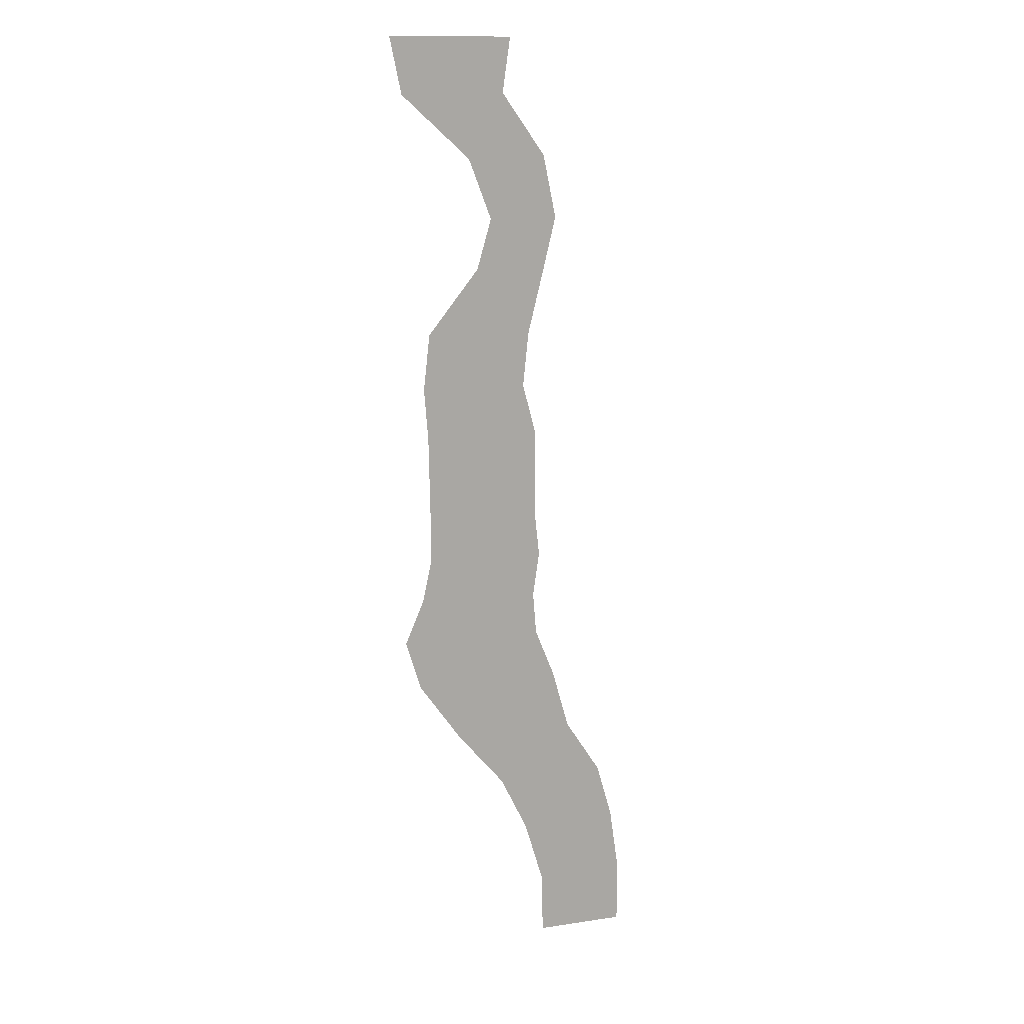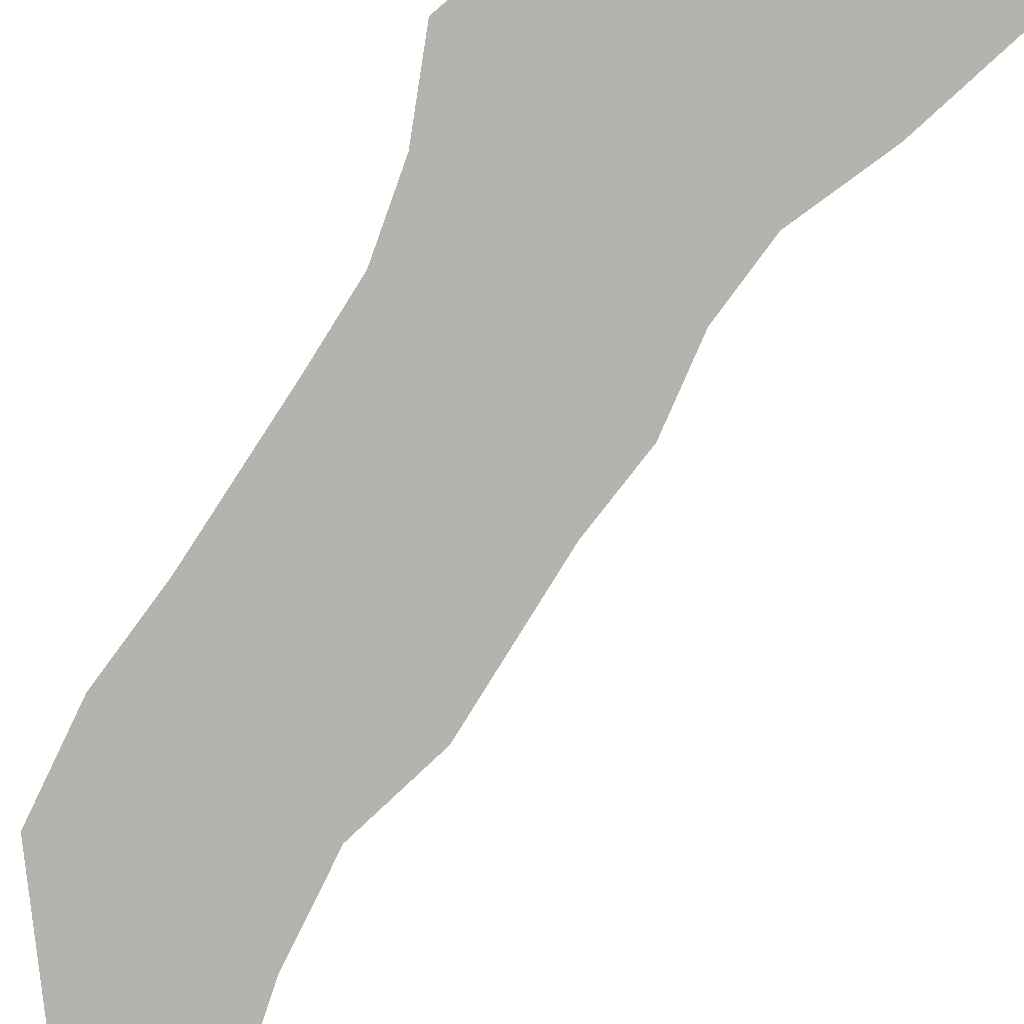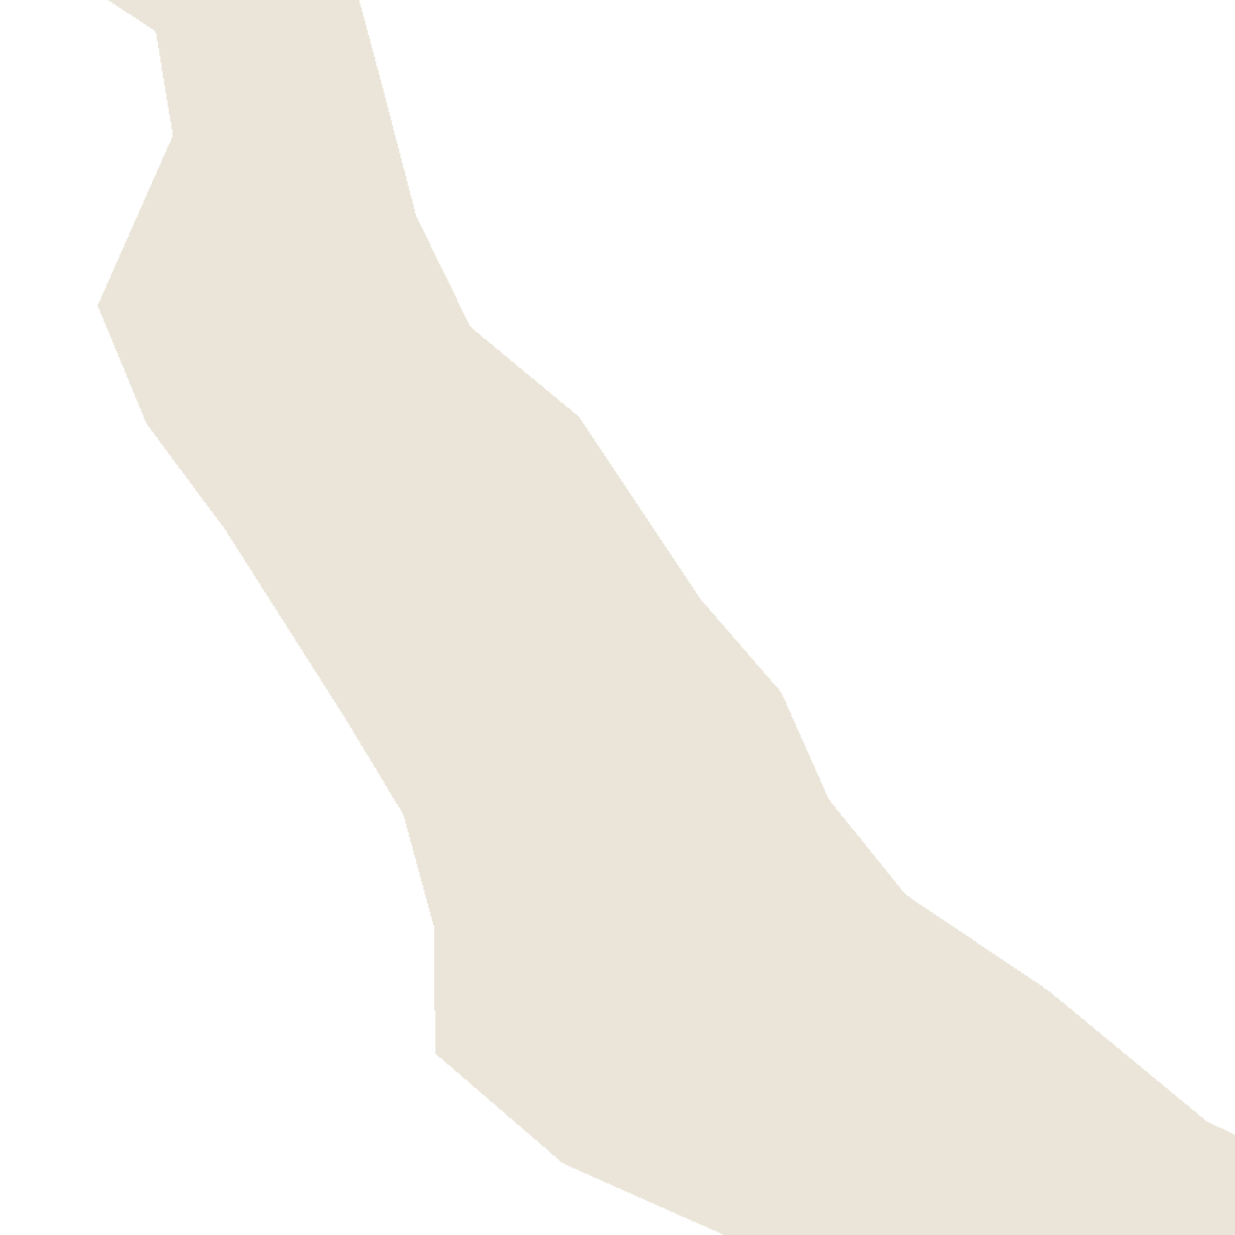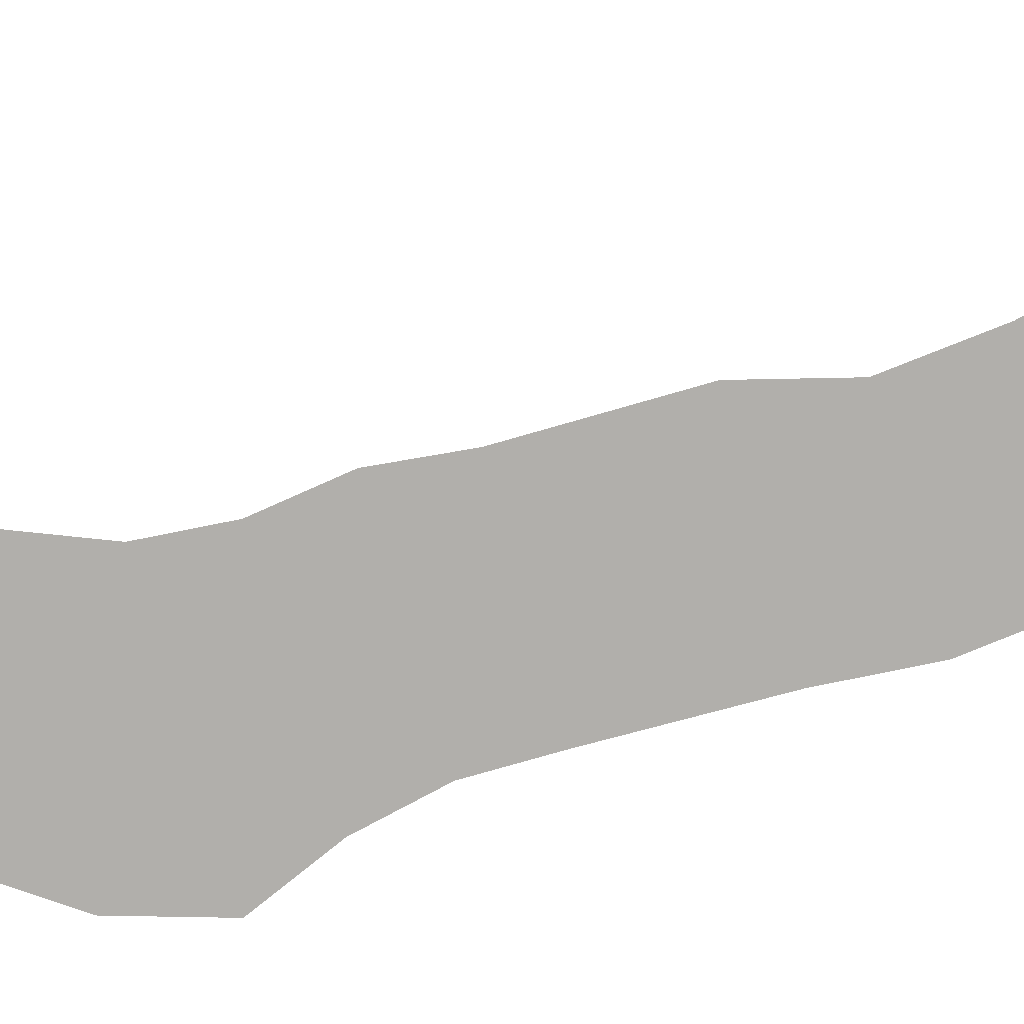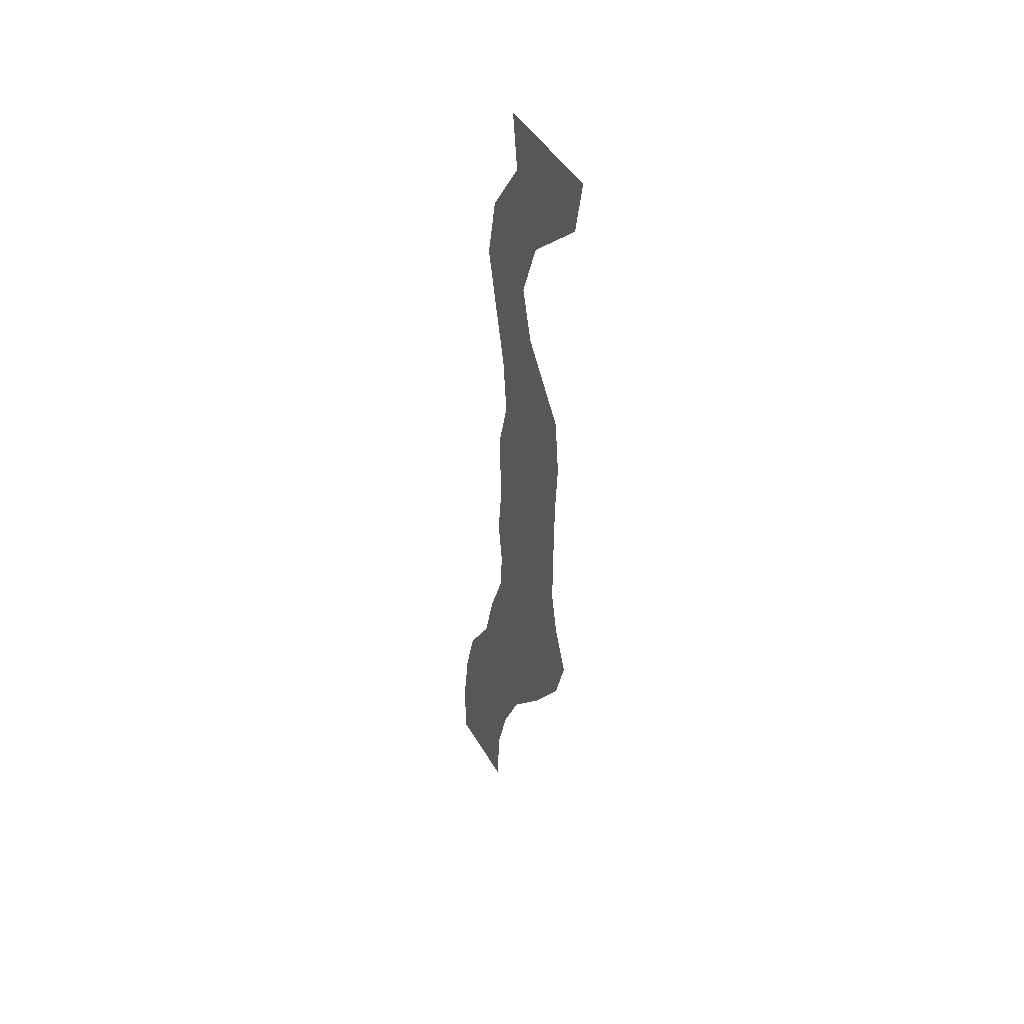
<metadata>
{"format":"obj","ext":"obj","renderer":"f3d","projection":"perspective","resolution":1024,"background":"white","views":[{"elev":14.1,"azim":161.8,"up":"+Z"},{"elev":-79.9,"azim":148.2,"up":"+Y"},{"elev":44.7,"azim":155.2,"up":"+Y"},{"elev":-78.1,"azim":-74.1,"up":"+Y"},{"elev":44.1,"azim":61.9,"up":"+Z"}]}
</metadata>
<code>
v  -23.35 3.707 6.206
v  -28.26 3.707 6.315
v  -27.48 3.707 9.052
v  -22 3.707 8.997
v  -23.82 3.707 23.64
v  -18.21 3.707 23.64
v  -18.21 3.707 21.52
v  -24.06 3.707 21.46
v  -23.44 3.707 33.08
v  -24.26 3.707 36.41
v  -20.76 3.707 36.41
v  -18.24 3.707 33.22
v  -22.48 3.707 47.63
v  -16.43 3.707 47.63
v  -16.98 3.707 44.91
v  -22.09 3.707 44.97
v  -21.47 3.707 38.87
v  -24.85 3.707 38.87
v  -24.36 3.707 0.004
v  -28.72 3.707 0.004
v  -28.72 3.707 3.159
v  -24.28 3.707 3.105
v  -19.66 3.707 11.79
v  -25.72 3.707 11.79
v  -24.87 3.707 14.78
v  -17.58 3.707 14.74
v  -23.74 3.707 19.27
v  -17.74 3.707 19.4
v  -16.82 3.707 17.24
v  -23.91 3.707 17.2
v  -18.13 3.707 27.9
v  -23.83 3.707 27.92
v  -17.93 3.707 30.47
v  -23.17 3.707 30.41
v  -24.23 3.707 41.94
v  -20.35 3.707 41.82
o water03
g water03
f 1 2 3 4
f 5 6 7 8
f 9 10 11 12
f 13 14 15 16
f 17 11 10 18
f 19 20 21 22
f 23 24 25 26
f 27 28 29 30
f 31 6 5 32
f 12 33 34 9
f 17 18 35 36
f 29 26 25 30
f 3 24 23 4
f 21 2 1 22
f 33 31 32 34
f 7 28 27 8
f 15 36 35 16

</code>
